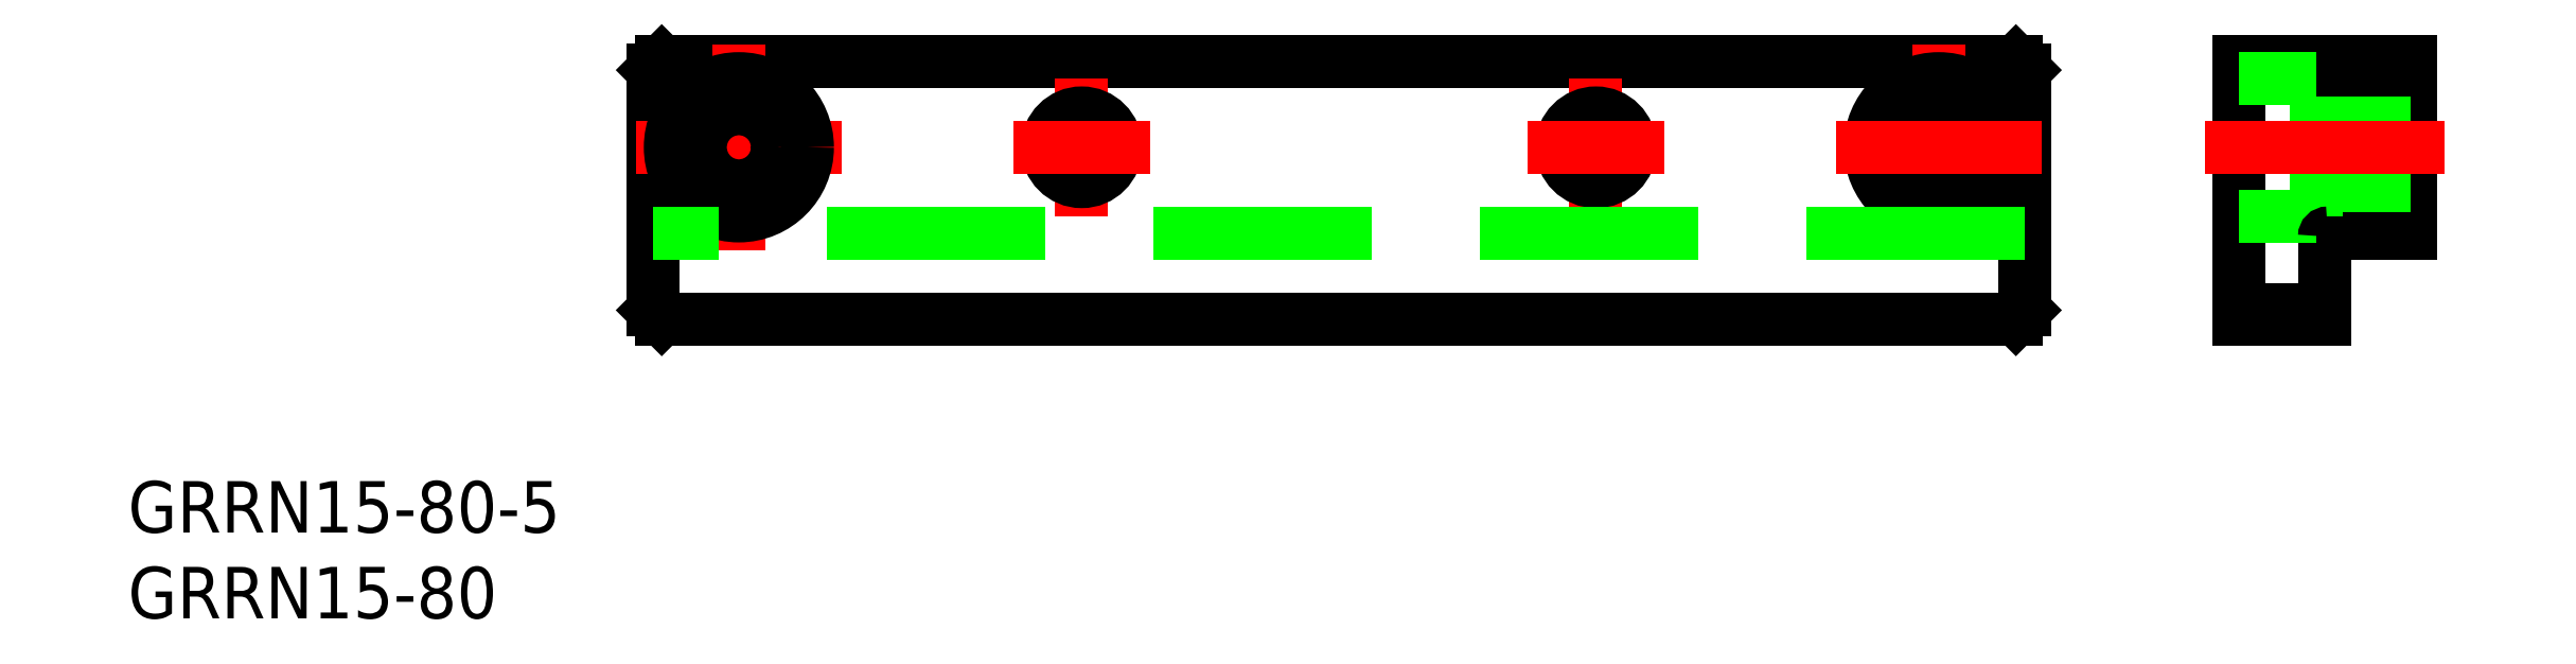
<metadata>
{"format":"dxf","ext":"dxf","renderer":"ezdxf+matplotlib","layout":"modelspace","background":"white","min_lineweight":24,"dpi":150}
</metadata>
<code>
0
SECTION
2
ENTITIES
0
LINE
8
0
10
-40
20
0.5
30
0
11
-40
21
14.5
31
0
0
LINE
8
0
10
-39.5
20
0
30
0
11
39.5
21
0
31
0
0
LINE
8
0
10
40
20
14.5
30
0
11
40
21
0.5
31
0
0
LINE
8
0
10
-39.5
20
15
30
0
11
39.5
21
15
31
0
0
LINE
8
0
10
-39.5
20
0
30
0
11
-40
21
0.5
31
0
0
LINE
8
0
10
-40
20
14.5
30
0
11
-39.5
21
15
31
0
0
LINE
8
0
10
39.5
20
15
30
0
11
40
21
14.5
31
0
0
LINE
8
0
10
40
20
0.5
30
0
11
39.5
21
0
31
0
0
LINE
8
0
10
52.5
20
15
30
0
11
52.5
21
0
31
0
0
LINE
8
0
10
62.5
20
15
30
0
11
52.5
21
15
31
0
0
LINE
8
0
10
57.5
20
0
30
0
11
52.5
21
0
31
0
0
LINE
8
0
10
62.5
20
5
30
0
11
62.5
21
15
31
0
0
LINE
8
0
10
57.7
20
5
30
0
11
62.5
21
5
31
0
0
LINE
8
0
10
57.5
20
0
30
0
11
57.5
21
4.8
31
0
0
LINE
8
CENTER
10
-35
20
4
30
0
11
-35
21
16
31
0
0
LINE
8
CENTER
10
35
20
16
30
0
11
35
21
4
31
0
0
LINE
8
CENTER
10
-41
20
10
30
0
11
-29
21
10
31
0
0
CIRCLE
8
0
10
-35
20
10
30
0
40
4
0
CIRCLE
8
0
10
35
20
10
30
0
40
4
0
CIRCLE
8
0
10
-35
20
10
30
0
40
2.25
0
CIRCLE
8
0
10
35
20
10
30
0
40
2.25
0
LINE
8
CENTER
10
15
20
6
30
0
11
15
21
14
31
0
0
LINE
8
CENTER
10
-15
20
6
30
0
11
-15
21
14
31
0
0
CIRCLE
8
0
10
-15
20
10
30
0
40
2
0
CIRCLE
8
0
10
15
20
10
30
0
40
2
0
LINE
8
0
10
40
20
5
30
0
11
-40
21
5
31
0
0
LINE
8
CENTER
10
11
20
10
30
0
11
19
21
10
31
0
0
LINE
8
0
10
57
20
14
30
0
11
57
21
6
31
0
0
LINE
8
0
10
57
20
6
30
0
11
52.5
21
6
31
0
0
LINE
8
0
10
62.5
20
12.25
30
0
11
57
21
12.25
31
0
0
LINE
8
0
10
57
20
7.75
30
0
11
62.5
21
7.75
31
0
0
LINE
8
CENTER
10
64.5
20
10
30
0
11
50.5
21
10
31
0
0
LINE
8
0
10
52.5
20
0.5
30
0
11
57.5
21
0.5
31
0
0
LINE
8
0
10
62.5
20
14.5
30
0
11
52.5
21
14.5
31
0
0
TEXT
8
0
10
-70.64
20
-12.46
30
0
40
3
1
GRRN15-80-5
0
TEXT
8
0
10
-70.64
20
-17.46
30
0
40
3
1
GRRN15-80
0
ARC
8
0
10
57.7
20
4.8
30
0
40
0.2
50
90
51
180
0
LINE
8
0
10
57
20
14
30
0
11
52.5
21
14
31
0
0
LINE
8
CENTER
10
-19
20
10
30
0
11
-11
21
10
31
0
0
LINE
8
CENTER
10
29
20
10
30
0
11
41
21
10
31
0
0
ENDSEC
0
EOF

</code>
